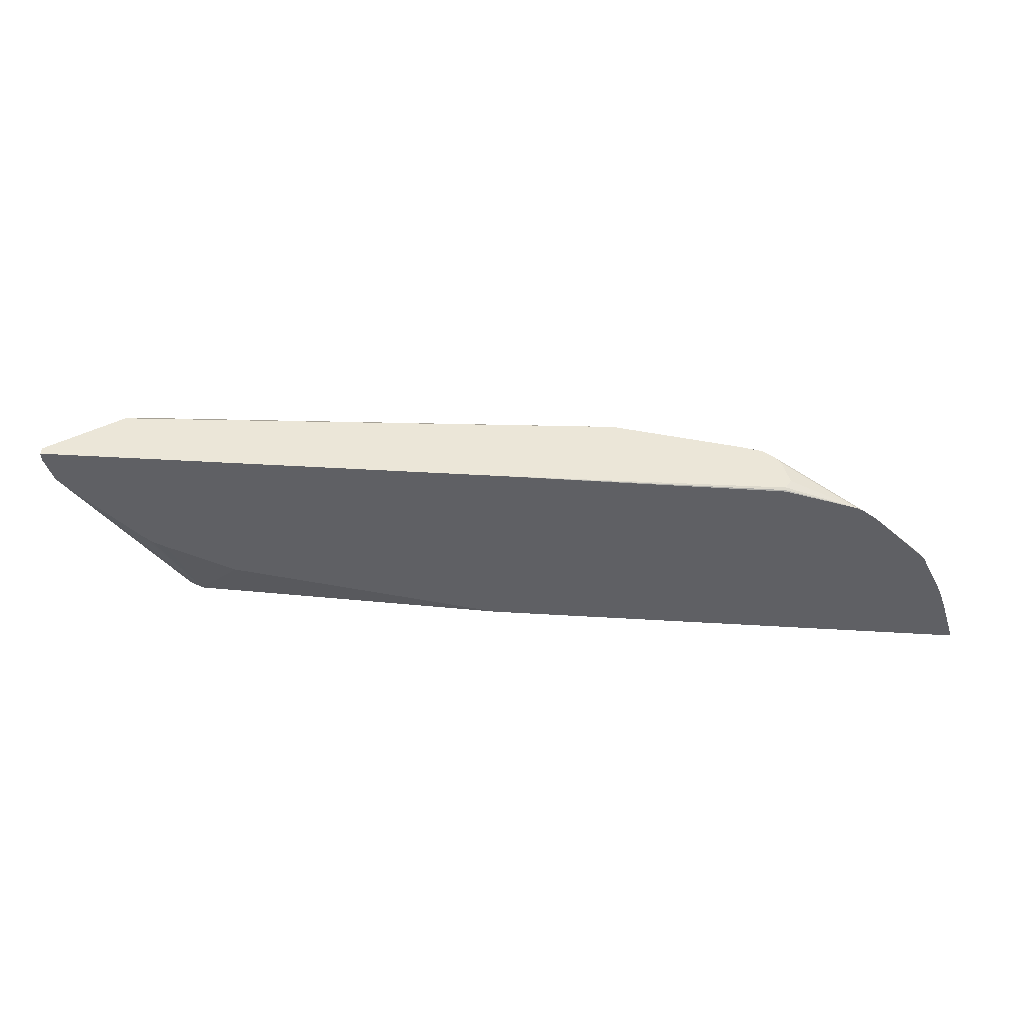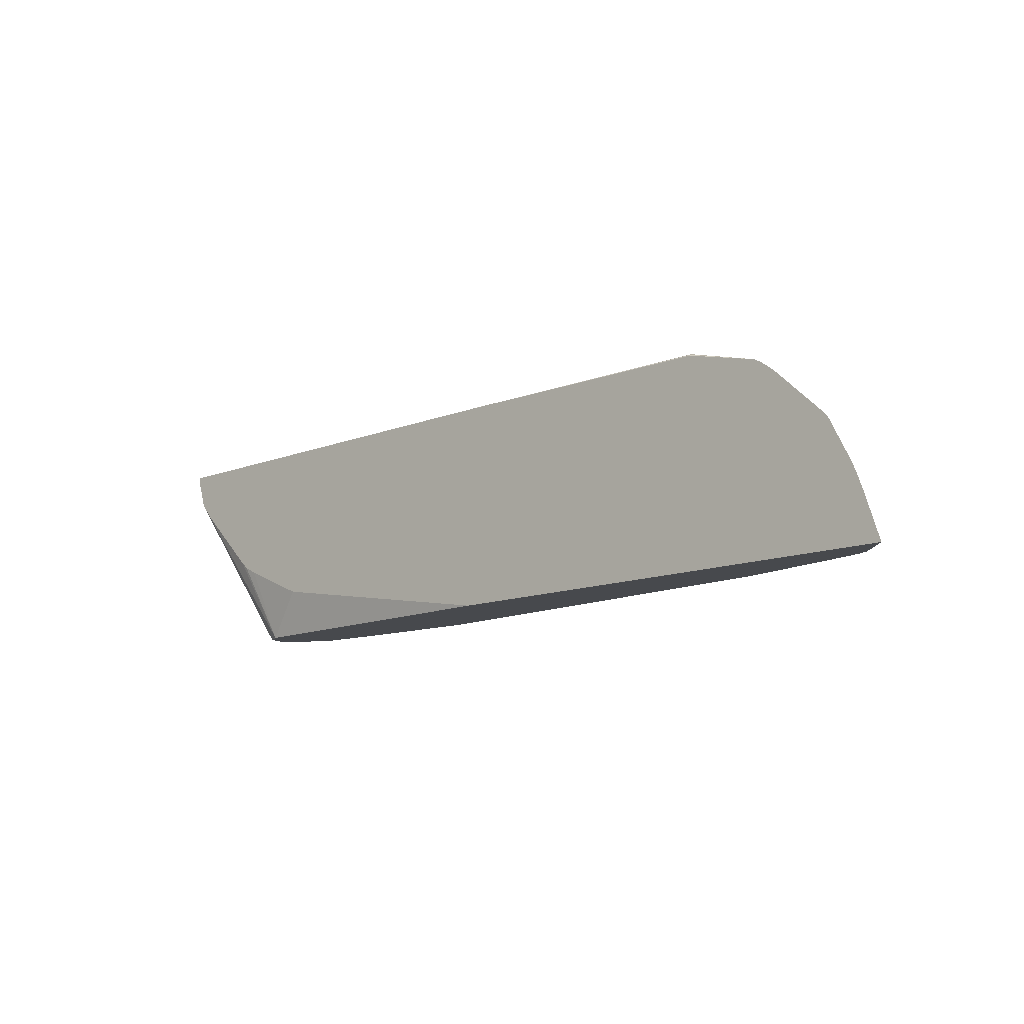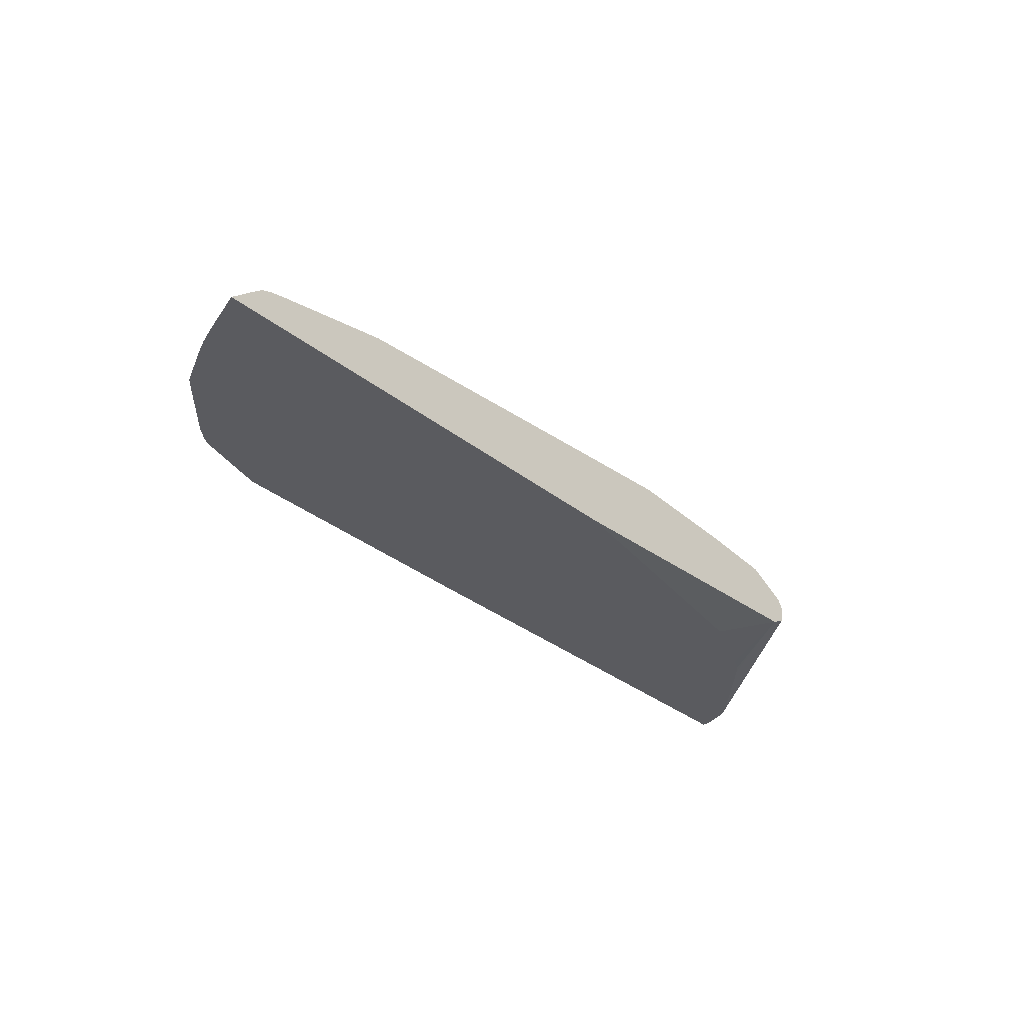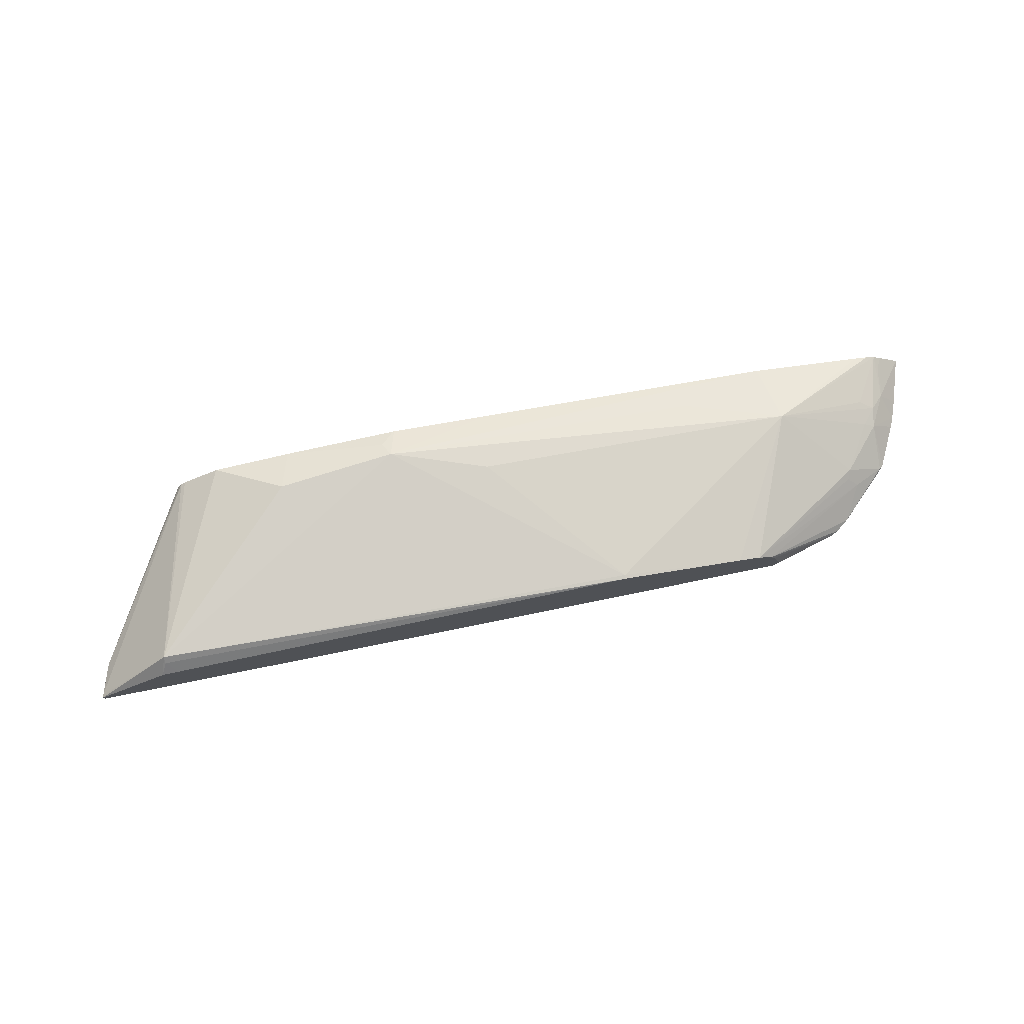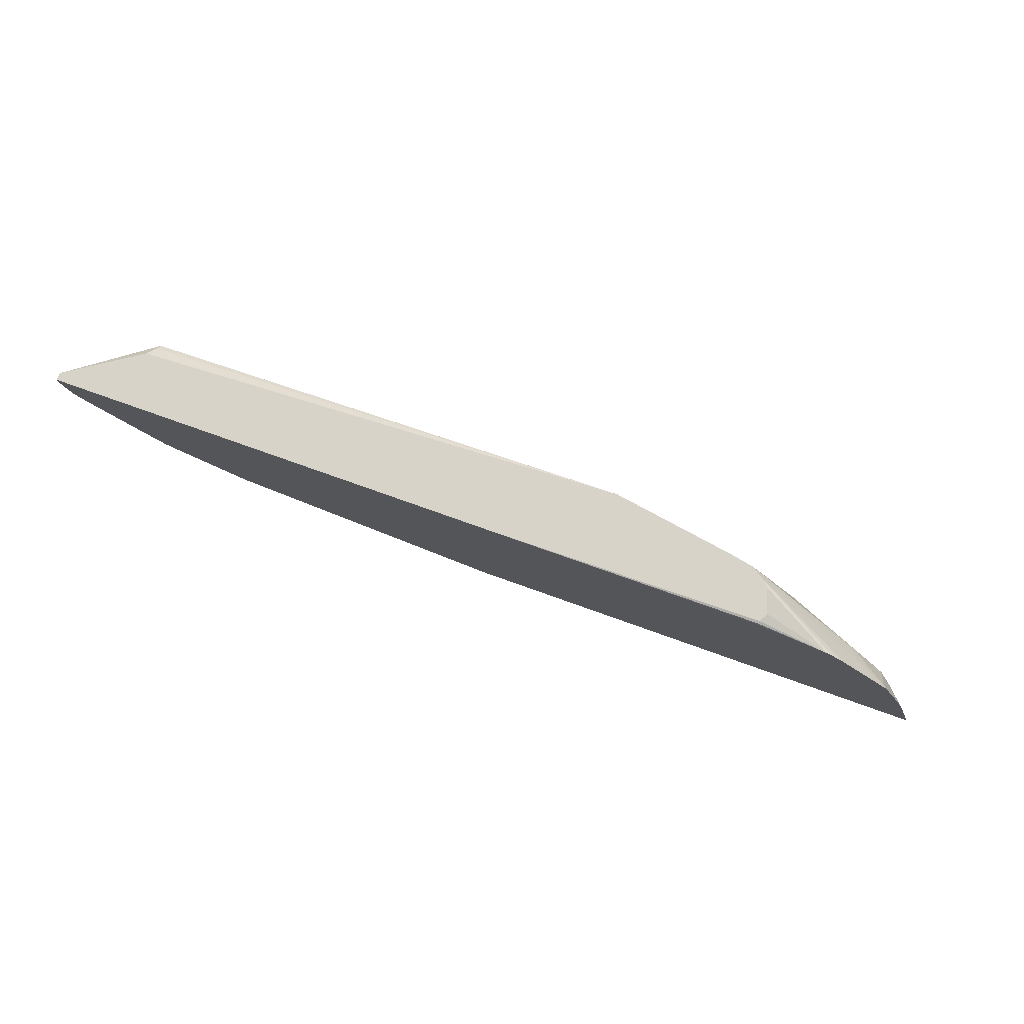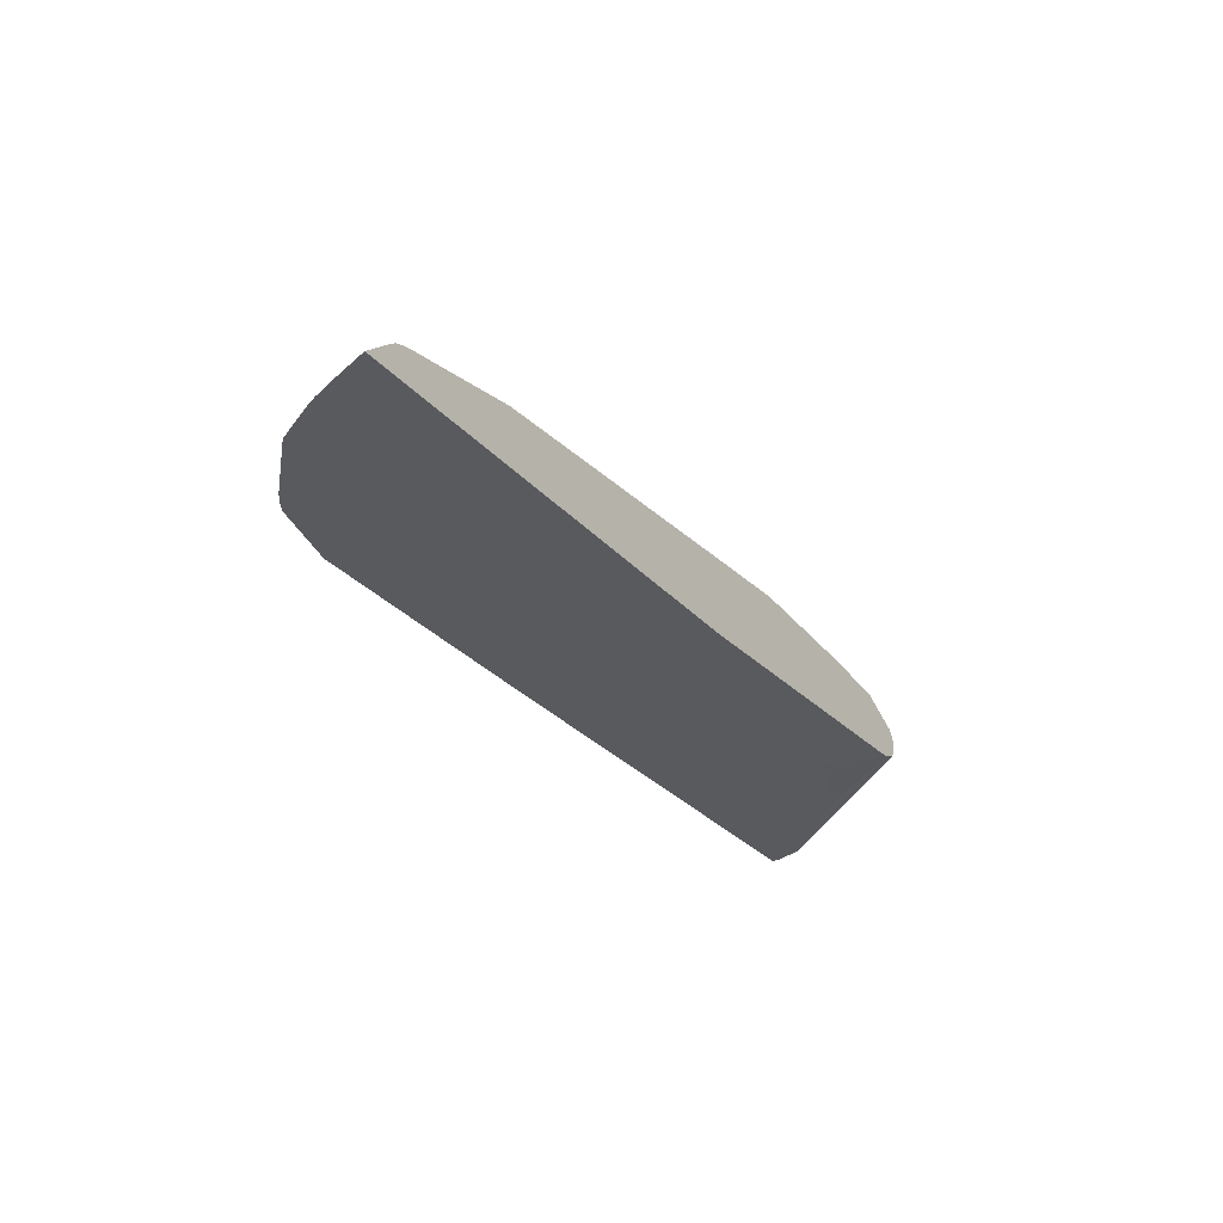
<metadata>
{"format":"obj","ext":"obj","renderer":"f3d","projection":"perspective","resolution":1024,"background":"white","views":[{"elev":46.6,"azim":3.9,"up":"+Z"},{"elev":-12.4,"azim":42.7,"up":"+Z"},{"elev":-33.4,"azim":132.9,"up":"+Y"},{"elev":73.3,"azim":-11.5,"up":"+Y"},{"elev":75.8,"azim":19.7,"up":"+Z"},{"elev":-30.5,"azim":123.8,"up":"+Y"}]}
</metadata>
<code>
v 0.5541 -0.2502 0.3307
v 0.5329 -0.2313 0.3307
v 0.5233 -0.2319 0.371
v 0.5401 -0.2502 0.3741
v 0.1129 -0.2502 0.3307
v 0.5266 -0.2285 0.3428
v 0.5248 -0.2246 0.3307
v 0.5101 -0.2252 0.3842
v 0.5067 -0.2285 0.4025
v 0.534 -0.2502 0.3909
v -0.139 -0.2502 0.3735
v -0.1788 -0.2385 0.3307
v 0.5167 -0.2214 0.3307
v 0.4073 -0.1838 0.3875
v 0.4968 -0.2186 0.3776
v 0.4968 -0.2236 0.4
v 0.5067 -0.2484 0.4422
v 0.5103 -0.2502 0.4395
v 0.5302 -0.2502 0.3998
v 0.4703 -0.2252 0.4438
v -0.2028 -0.2502 0.4016
v -0.2079 -0.2502 0.4041
v -0.2157 -0.2502 0.408
v -0.2229 -0.2502 0.4144
v -0.2428 -0.2502 0.4342
v -0.2826 -0.2502 0.474
v -0.1921 -0.2319 0.3307
v 0.504 -0.2186 0.3307
v 0.2186 -0.1789 0.5167
v 0.3344 -0.1981 0.5202
v 0.3544 -0.202 0.5202
v 0.3975 -0.1987 0.3307
v 0.3154 -0.1838 0.3577
v 0.01988 -0.159 0.3577
v 0.1094 -0.164 0.3875
v 0.5032 -0.2502 0.4466
v 0.477 -0.2385 0.4571
v 0.4602 -0.2502 0.488
v 0.467 -0.2285 0.4521
v -0.2928 -0.2502 0.4863
v -0.1923 -0.2313 0.3307
v 0.2186 -0.1796 0.5202
v -0.2285 -0.1838 0.5068
v 0.3546 -0.2022 0.5202
v 0.1193 -0.1789 0.3307
v 0.02708 -0.1725 0.3307
v 0.02625 -0.1725 0.3307
v 0.01326 -0.1656 0.3445
v -0.07948 -0.1789 0.3307
v -0.08936 -0.164 0.3677
v 0.367 -0.2104 0.5202
v 0.448 -0.2502 0.4973
v -0.294 -0.2502 0.4887
v -0.2931 -0.2484 0.4869
v -0.1955 -0.217 0.3307
v 0.2147 -0.1797 0.5202
v -0.1518 -0.1859 0.3307
v -0.186 -0.2044 0.3307
v -0.1901 -0.2071 0.3307
v -0.3017 -0.2439 0.5176
v -0.3017 -0.2436 0.5188
v -0.3017 -0.2434 0.5202
v -0.2343 -0.1988 0.5202
v -0.2285 -0.1888 0.5117
v 0.3717 -0.2157 0.5202
v 0.4416 -0.2502 0.5008
v -0.3017 -0.2502 0.5122
v -0.1932 -0.2122 0.3307
v -0.2185 -0.1981 0.5202
v -0.3017 -0.2502 0.5202
v 0.3795 -0.2386 0.5202
v 0.3748 -0.2471 0.5202
v 0.3748 -0.2494 0.5191
v 0.3755 -0.2502 0.518
v 0.1183 -0.2502 0.5202
v 0.3579 -0.2474 0.5202
f 30 76 72
f 30 72 71
f 30 71 65
f 30 65 51
f 30 51 44
f 30 44 31
f 31 44 39
f 34 46 47
f 32 34 33
f 34 47 48
f 34 48 49
f 34 49 50
f 34 50 43
f 30 75 76
f 32 45 34
f 30 70 75
f 14 35 29
f 30 63 62
f 17 36 18
f 17 20 37
f 17 37 38
f 17 38 36
f 20 39 37
f 20 31 39
f 26 40 27
f 27 40 41
f 29 42 30
f 29 35 34
f 29 34 43
f 29 43 42
f 30 42 56
f 30 56 69
f 30 69 63
f 30 62 70
f 34 45 46
f 72 76 73
f 37 44 51
f 53 67 54
f 54 67 60
f 54 60 59
f 54 59 68
f 54 68 55
f 56 64 69
f 60 67 70
f 60 70 62
f 60 62 61
f 63 69 64
f 65 71 66
f 66 71 72
f 66 72 73
f 66 73 74
f 14 34 35
f 51 66 52
f 37 39 44
f 51 65 66
f 47 49 48
f 37 51 38
f 38 51 52
f 40 53 54
f 40 54 55
f 40 55 41
f 42 43 56
f 43 50 57
f 43 57 58
f 43 58 59
f 43 59 60
f 43 60 61
f 43 61 62
f 43 62 63
f 43 63 64
f 43 64 56
f 49 57 50
f 14 33 34
f 1 32 28
f 14 28 32
f 1 24 23
f 1 23 22
f 1 22 21
f 1 21 11
f 1 11 5
f 1 5 12
f 1 25 24
f 1 12 27
f 1 41 55
f 1 55 68
f 1 68 59
f 1 59 58
f 1 58 57
f 1 57 49
f 1 27 41
f 1 26 25
f 1 40 26
f 1 53 40
f 73 76 75
f 1 2 3
f 1 3 4
f 1 4 10
f 1 10 19
f 1 19 18
f 1 18 36
f 1 36 38
f 1 38 52
f 1 52 66
f 1 66 74
f 1 74 75
f 1 75 70
f 1 70 67
f 1 67 53
f 1 49 47
f 1 47 46
f 1 46 45
f 1 45 32
f 9 19 10
f 9 16 20
f 9 20 17
f 11 21 12
f 12 21 22
f 12 22 23
f 12 23 24
f 12 24 25
f 12 25 26
f 12 26 27
f 13 28 14
f 14 29 30
f 14 30 31
f 14 31 20
f 14 20 16
f 9 18 19
f 14 32 33
f 9 17 18
f 8 14 16
f 1 28 13
f 1 13 7
f 1 7 2
f 2 6 3
f 2 7 6
f 3 7 8
f 3 8 9
f 3 9 10
f 3 10 4
f 3 6 7
f 5 11 12
f 7 13 14
f 7 14 15
f 7 15 8
f 8 15 14
f 8 16 9
f 73 75 74

</code>
